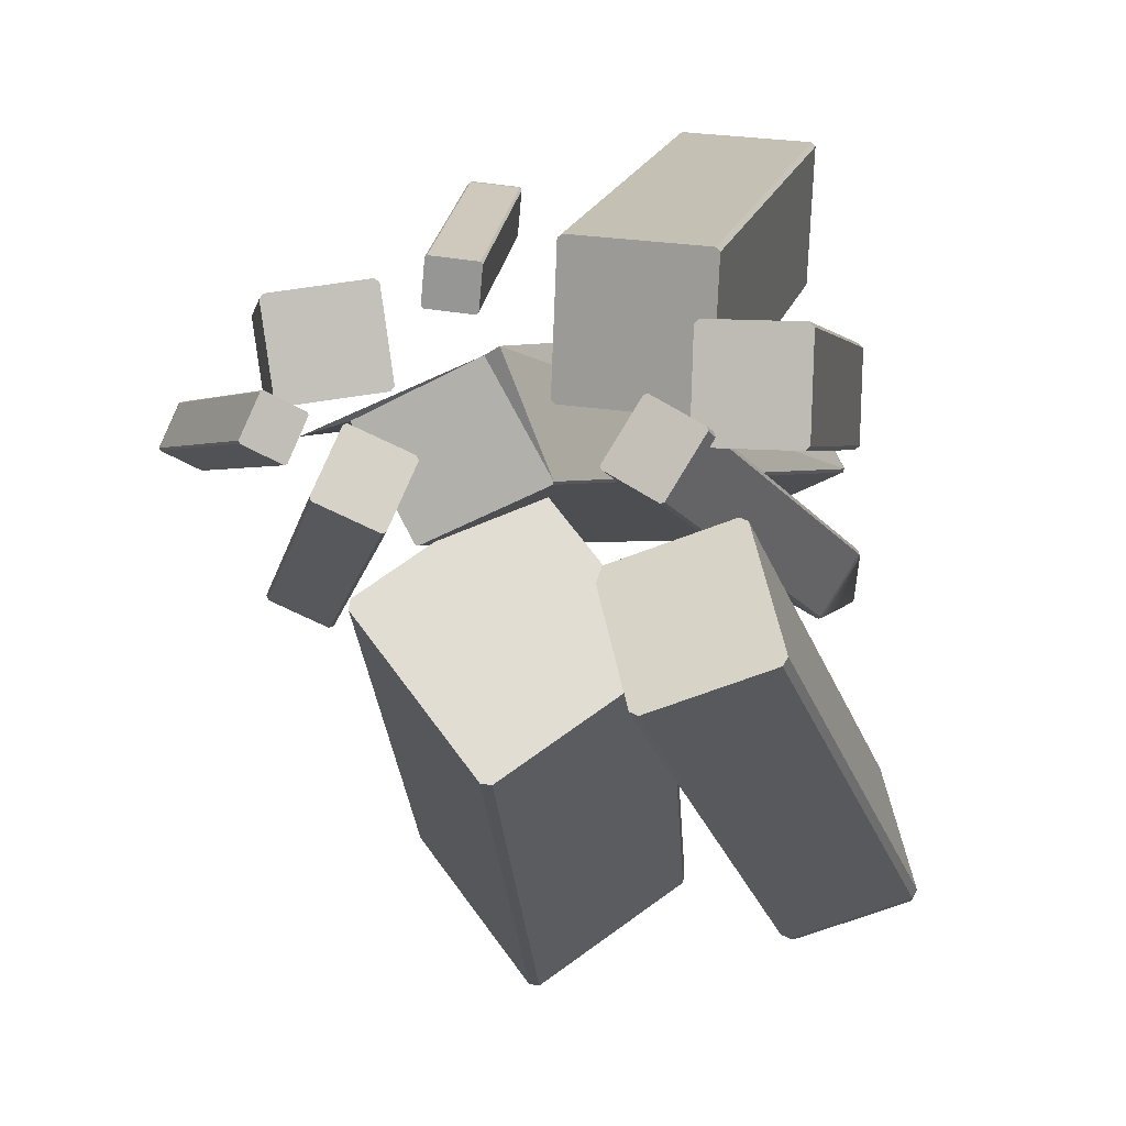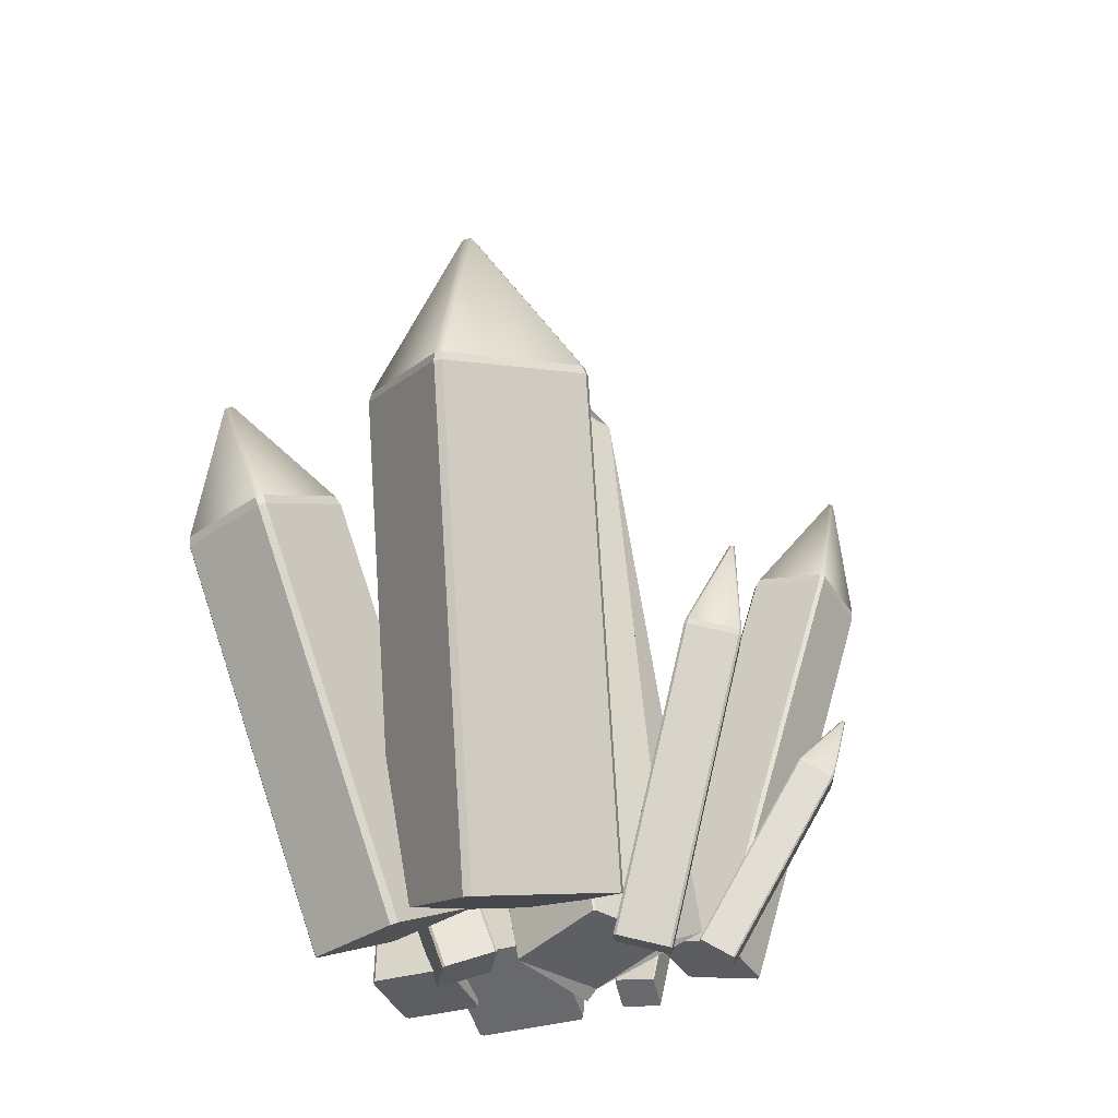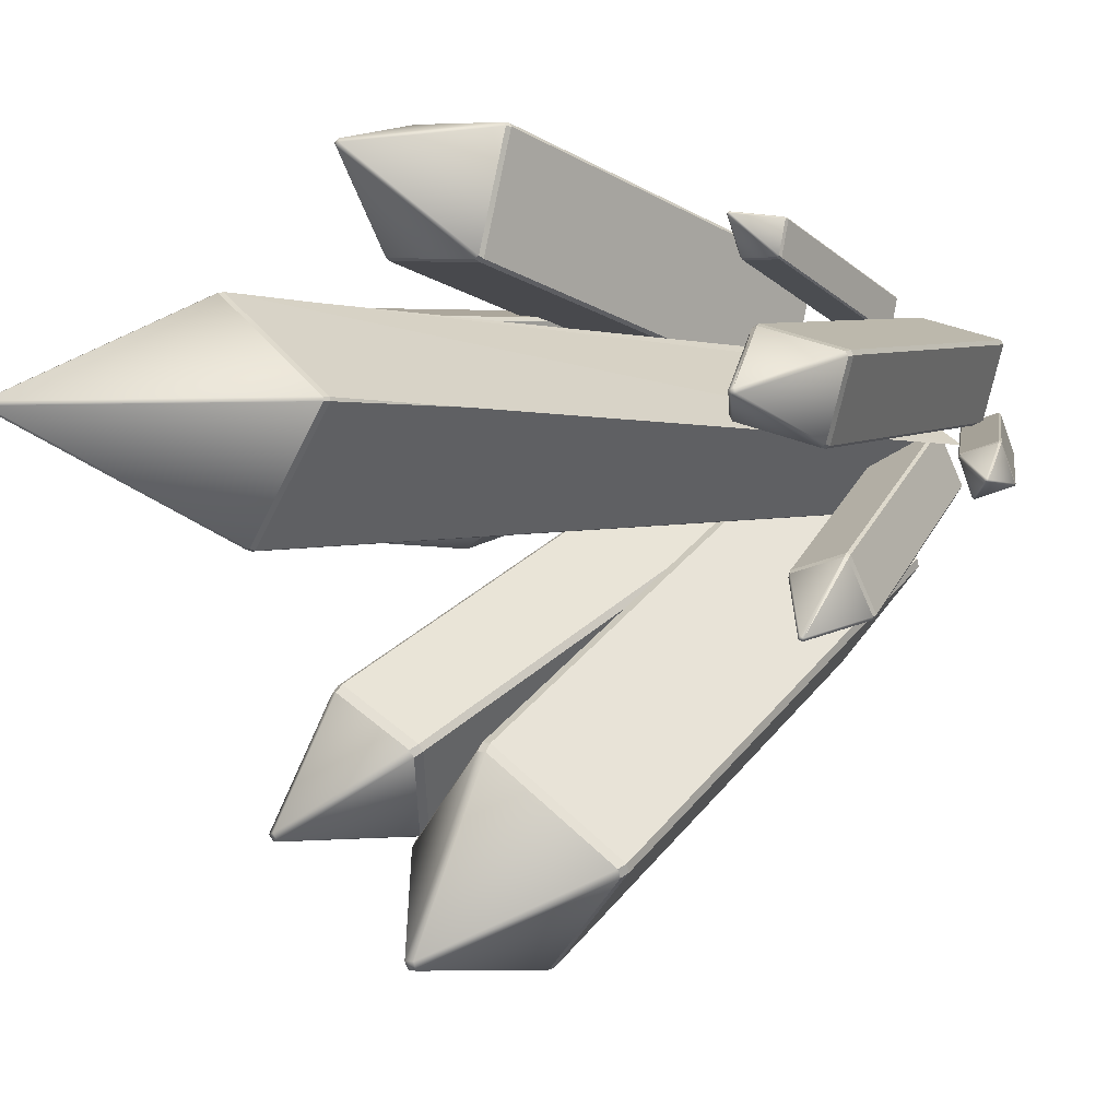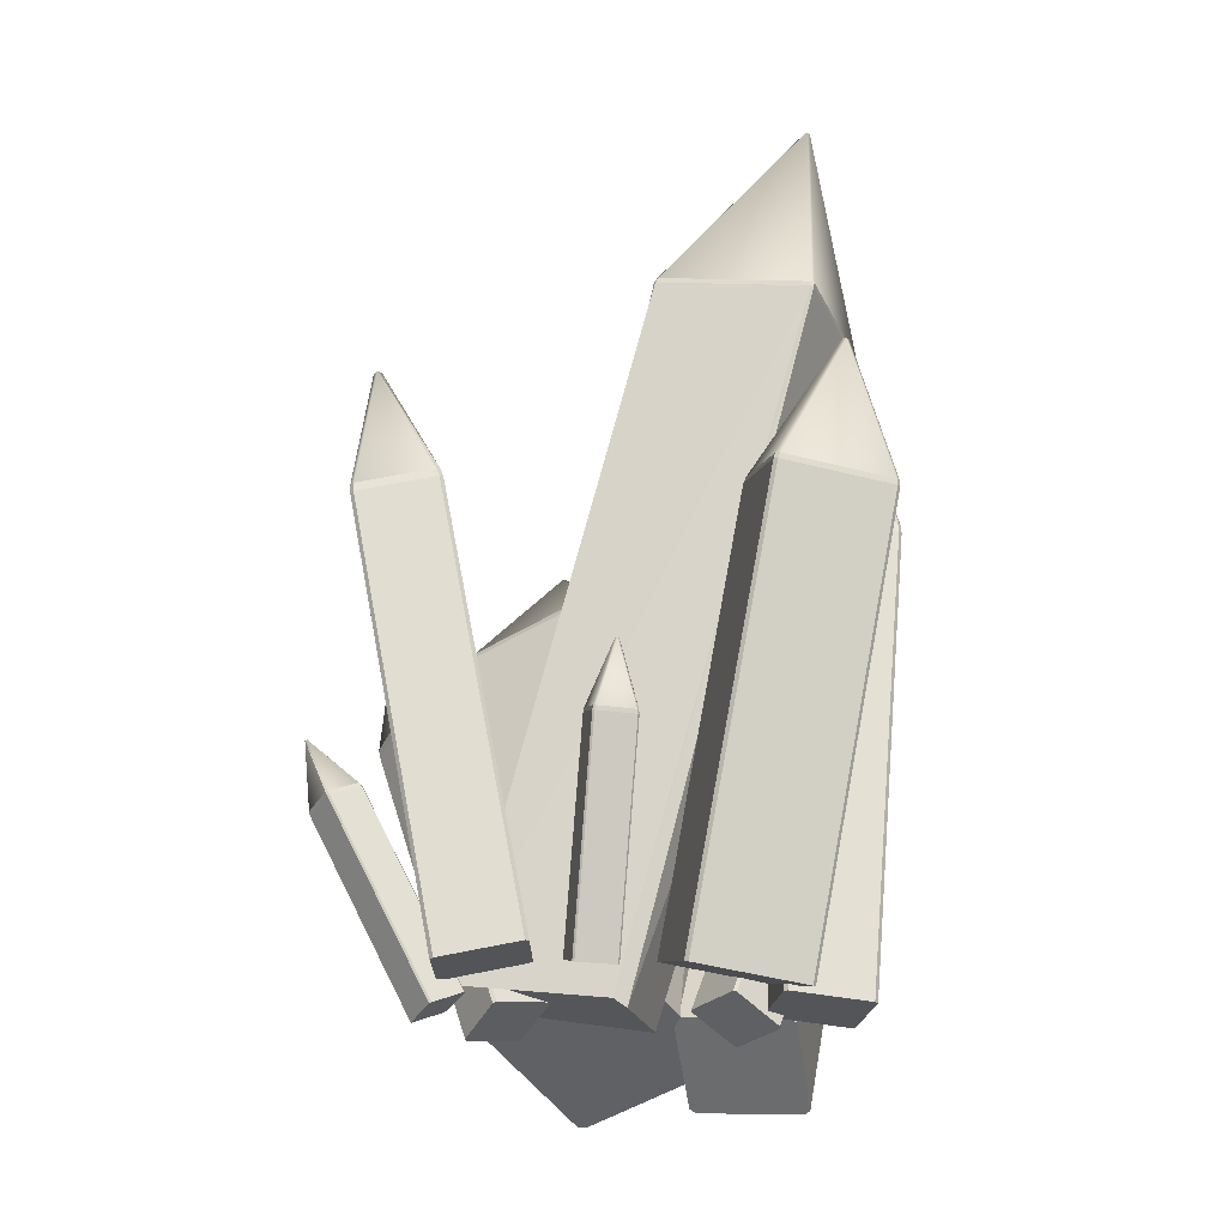
<metadata>
{"format":"obj","ext":"obj","renderer":"f3d","projection":"perspective","resolution":1024,"background":"white","views":[{"elev":-8.8,"azim":5.8,"up":"+Z"},{"elev":-26.2,"azim":-155.7,"up":"+Y"},{"elev":18.2,"azim":-143.3,"up":"+Z"},{"elev":-35.1,"azim":-6.0,"up":"+Y"}]}
</metadata>
<code>
o CrystalStage3_CrystalCrack.001
v -0.01881 0.006253 0.1677
v -0.02774 0.02996 0.1267
v -0.0253 0.029 0.1282
v -0.07816 0.02654 0.1355
v -0.07632 0.02771 0.1334
v -0.06922 0.002827 0.1765
v -0.02064 0.005086 0.1698
v -0.07166 0.003795 0.1749
v -0.01114 0.2438 0.3035
v -0.01763 0.2665 0.264
v -0.01813 0.2707 0.2675
v -0.01188 0.2488 0.3055
v -0.02073 0.2718 0.2659
v -0.02007 0.2675 0.2625
v -0.06945 0.2683 0.2746
v -0.0675 0.2696 0.2723
v -0.06866 0.2653 0.2692
v -0.07049 0.2641 0.2713
v -0.0606 0.2454 0.3142
v -0.0632 0.2464 0.3126
v -0.064 0.2413 0.3107
v -0.06156 0.2404 0.3123
v -0.01383 0.2476 0.3078
v -0.01297 0.2426 0.3056
v -0.03815 0.3259 0.331
v -0.04086 0.3265 0.3292
v -0.03876 0.328 0.3273
v -0.03608 0.3267 0.3286
v -0.1174 0.03459 0.1605
v -0.1101 0.05703 0.06329
v -0.1062 0.0568 0.06833
v -0.2138 0.03675 0.05051
v -0.2089 0.03861 0.04691
v -0.2211 0.01431 0.1477
v -0.1222 0.03274 0.1641
v -0.2249 0.01454 0.1426
v -0.2378 0.5775 0.2768
v -0.2267 0.5997 0.1847
v -0.2308 0.6096 0.1884
v -0.2415 0.5882 0.2771
v -0.2349 0.6099 0.1831
v -0.2305 0.6 0.1796
v -0.3353 0.5902 0.1711
v -0.3301 0.5921 0.1673
v -0.3294 0.5815 0.1632
v -0.3343 0.5797 0.1669
v -0.3419 0.5686 0.2651
v -0.346 0.5688 0.2598
v -0.3454 0.5575 0.259
v -0.3416 0.5572 0.264
v -0.2467 0.5863 0.2809
v -0.2427 0.5757 0.2804
v -0.3236 0.7444 0.2619
v -0.3277 0.7437 0.2566
v -0.3225 0.7464 0.2532
v -0.318 0.7455 0.2582
v -0.08693 0.06004 -0.07879
v -0.08385 0.05974 -0.07996
v -0.1451 0.04419 0.03366
v 0.04274 0.0245 -0.03228
v 0.04379 0.02365 -0.02955
v -0.01746 0.008102 0.08408
v -0.1924 0.04646 0.02066
v -0.0018 -0.005787 0.08903
v 0.02053 0.9425 0.2397
v 0.02394 0.9491 0.2409
v 0.02226 0.9504 0.2367
v 0.01898 0.9437 0.2357
v 0.109 0.9666 0.06868
v 0.2951 0.9148 0.1388
v 0.2967 0.9135 0.1428
v 0.2112 0.8902 0.3081
v 0.2066 0.8907 0.3098
v 0.1045 0.967 0.07041
v 0.295 0.9218 0.1409
v 0.1114 0.9729 0.0718
v 0.2123 0.8975 0.3082
v 0.2966 0.9204 0.1452
v 0.2075 0.898 0.3101
v 0.1066 0.9733 0.07361
v 0.2284 1.21 0.2597
v 0.2266 1.212 0.2556
v 0.2237 1.211 0.2614
v 0.2216 1.212 0.2571
v 0.3628 0.5302 -0.3798
v 0.362 0.543 -0.3823
v 0.3673 0.545 -0.3731
v 0.3678 0.532 -0.3711
v 0.07991 0.07826 -0.09874
v 0.07483 0.0764 -0.1074
v 0.2077 0.06393 -0.05793
v 0.1104 0.02417 -0.2371
v 0.119 0.02078 -0.2414
v 0.2519 0.00831 -0.1919
v 0.2163 0.06054 -0.06225
v 0.2468 0.006454 -0.2006
v 0.179 0.05987 0.0321
v 0.03604 0.07049 0.05559
v 0.03982 0.07199 0.05129
v 0.05317 0.001376 0.1928
v 0.04869 0.003596 0.1896
v 0.1961 -0.009238 0.1693
v 0.1835 0.05765 0.03526
v 0.1924 -0.01074 0.1736
v -0.1456 0.06024 -0.1275
v -0.1471 0.05745 -0.1382
v 0.009195 0.09599 -0.01508
v -0.02148 0.02162 -0.2996
v -0.01049 0.02171 -0.3012
v 0.1458 0.06025 -0.1781
v 0.02018 0.09607 -0.01665
v 0.1443 0.05746 -0.1888
v -0.04367 0.9055 -0.3681
v -0.04463 0.9034 -0.3797
v -0.1722 0.7146 -0.3078
v -0.1707 0.7175 -0.2965
v -0.02087 0.7521 -0.1876
v -0.03214 0.9063 -0.3706
v -0.009244 0.7522 -0.1894
v 0.1123 0.7176 -0.3457
v -0.03303 0.9025 -0.3818
v 0.1108 0.7146 -0.3569
v -0.03906 0.68 -0.4658
v -0.05069 0.6799 -0.4641
v 0.2263 0.5479 -0.4163
v 0.2305 0.5603 -0.4168
v 0.2396 0.5567 -0.4214
v 0.235 0.5445 -0.4206
v 0.1959 0.602 -0.278
v 0.2018 0.6123 -0.2834
v 0.1964 0.6103 -0.2927
v 0.1908 0.6001 -0.2867
v 0.3216 0.7252 -0.3814
v 0.3165 0.7221 -0.3906
v 0.3078 0.7267 -0.3858
v 0.3125 0.728 -0.376
v 0.3241 0.5986 -0.2443
v 0.3333 0.595 -0.249
v 0.3323 0.5843 -0.2415
v 0.3236 0.5877 -0.2372
v 0.114 0.5771 0.3011
v 0.1177 0.5786 0.2968
v 0.2614 0.5642 0.2807
v 0.2569 0.5664 0.2776
v 0.1266 0.5102 0.4351
v 0.1289 0.5173 0.4364
v 0.1165 0.5826 0.3056
v 0.1311 0.508 0.4382
v 0.2703 0.4958 0.4191
v 0.2695 0.5031 0.4211
v 0.1336 0.5149 0.4398
v 0.2741 0.4973 0.4148
v 0.2611 0.57 0.2856
v 0.2735 0.5047 0.4165
v 0.1205 0.5842 0.301
v 0.2564 0.5723 0.2823
v -0.01963 0.7422 -0.1809
v -0.1744 0.7065 -0.2933
v 0.2225 0.6951 0.434
v 0.2187 0.6928 0.4385
v 0.2142 0.6958 0.4352
v 0.2179 0.697 0.4302
v -0.05031 0.6679 -0.4654
v -0.03932 0.668 -0.467
v 0.1154 0.7037 -0.3545
v 0.1169 0.7065 -0.3439
v -0.1759 0.7037 -0.3039
v -0.008645 0.7423 -0.1824
v -0.1441 0.02476 0.0277
v -0.08091 0.04109 -0.004433
v -0.0826 0.04092 -0.000149
v -0.1121 0.02633 -0.0738
v -0.108 0.02768 -0.07213
v -0.1753 0.01 -0.04167
v -0.1482 0.02341 0.02603
v -0.1736 0.01017 -0.04595
v -0.262 0.4198 -0.00334
v -0.2004 0.436 -0.03119
v -0.2043 0.4432 -0.03235
v -0.2636 0.4276 -0.005524
v -0.2025 0.4434 -0.0369
v -0.1987 0.4362 -0.03547
v -0.233 0.429 -0.1039
v -0.2287 0.4305 -0.1021
v -0.2259 0.4228 -0.1032
v -0.23 0.4214 -0.1048
v -0.294 0.4133 -0.0725
v -0.2922 0.4135 -0.07704
v -0.2915 0.4052 -0.07699
v -0.2932 0.4051 -0.07271
v -0.2679 0.4262 -0.00732
v -0.266 0.4185 -0.005008
v -0.2851 0.5412 -0.06232
v -0.2833 0.5407 -0.06691
v -0.2793 0.5428 -0.06493
v -0.2806 0.5421 -0.06024
v 0.1391 0.02134 -0.05165
v 0.08369 0.04543 -0.01105
v 0.08452 0.04456 -0.0155
v 0.1274 0.03923 0.05262
v 0.1231 0.04054 0.05157
v 0.1828 0.01514 0.01202
v 0.1434 0.02004 -0.05059
v 0.1819 0.01601 0.01647
v 0.27 0.41 -0.1037
v 0.2155 0.4332 -0.06754
v 0.2197 0.4403 -0.06823
v 0.2722 0.418 -0.103
v 0.2188 0.4413 -0.06351
v 0.2147 0.4341 -0.06309
v 0.2613 0.4351 -0.002081
v 0.2568 0.4365 -0.003229
v 0.2541 0.4292 -0.000468
v 0.2584 0.4279 0.000588
v 0.3147 0.4119 -0.04162
v 0.3138 0.4128 -0.0369
v 0.3129 0.4047 -0.03556
v 0.3137 0.4038 -0.04001
v 0.2767 0.4166 -0.1019
v 0.2743 0.4087 -0.1026
v 0.307 0.5373 -0.06924
v 0.3062 0.5375 -0.06437
v 0.3019 0.5395 -0.06584
v 0.3023 0.538 -0.07054
v 0.2683 0.02877 -0.005149
v 0.1652 0.03417 0.006234
v 0.1696 0.03479 0.001366
v 0.1757 0.01258 0.1142
v 0.1708 0.01376 0.11
v 0.2788 0.007184 0.1028
v 0.2732 0.02759 -0.000893
v 0.2744 0.00657 0.1077
v 0.3109 0.6069 0.1063
v 0.2121 0.6129 0.1128
v 0.2149 0.6237 0.1165
v 0.31 0.6179 0.1102
v 0.2103 0.6231 0.1217
v 0.2078 0.6123 0.1177
v 0.2208 0.6022 0.2261
v 0.2157 0.6035 0.2216
v 0.2134 0.5919 0.2214
v 0.2182 0.5907 0.2257
v 0.3205 0.5971 0.2146
v 0.3159 0.5964 0.2198
v 0.317 0.5847 0.2192
v 0.3214 0.5853 0.2143
v 0.3151 0.6167 0.1148
v 0.3158 0.6057 0.1106
v 0.2823 0.7761 0.1999
v 0.2778 0.7745 0.2052
v 0.273 0.7767 0.2005
v 0.2773 0.7765 0.1949
v -0.2181 0.006253 0.056
v -0.1807 0.02996 0.03702
v -0.1816 0.029 0.03977
v -0.2019 0.02654 -0.009537
v -0.1994 0.02771 -0.008305
v -0.2393 0.002827 0.009442
v -0.2206 0.005086 0.05477
v -0.2385 0.003795 0.006688
v -0.3475 0.2438 0.09767
v -0.311 0.2665 0.08144
v -0.3145 0.2707 0.08184
v -0.3497 0.2488 0.09746
v -0.3136 0.2718 0.07892
v -0.3101 0.2675 0.07869
v -0.3343 0.2683 0.03396
v -0.3316 0.2696 0.03528
v -0.3289 0.2653 0.03336
v -0.3314 0.2641 0.03213
v -0.3704 0.2454 0.05251
v -0.3695 0.2464 0.04958
v -0.3679 0.2413 0.04836
v -0.3688 0.2404 0.05111
v -0.3524 0.2476 0.09615
v -0.3501 0.2426 0.09644
v -0.381 0.3259 0.07846
v -0.38 0.3265 0.07541
v -0.3775 0.328 0.07694
v -0.3781 0.3267 0.07987
f 57 58 59
f 58 60 61
f 58 61 62
f 58 62 59
f 62 63 59
f 61 64 62
f 65 66 67
f 67 68 65
f 60 58 69
f 69 70 60
f 64 61 71
f 71 72 64
f 63 62 73
f 73 65 63
f 57 59 68
f 68 74 57
f 61 60 70
f 70 71 61
f 62 64 72
f 72 73 62
f 74 69 58
f 58 57 74
f 59 63 65
f 65 68 59
f 75 70 69
f 69 76 75
f 77 72 71
f 71 78 77
f 66 65 73
f 73 79 66
f 80 74 68
f 68 67 80
f 77 78 81
f 82 81 78
f 78 75 82
f 75 76 82
f 83 81 82
f 82 84 83
f 84 82 76
f 76 80 84
f 80 67 84
f 83 84 67
f 67 66 83
f 66 79 83
f 81 83 79
f 79 77 81
f 72 77 79
f 79 73 72
f 70 75 78
f 78 71 70
f 74 80 76
f 76 69 74
f 1 2 3
f 4 5 2
f 6 4 2
f 1 6 2
f 1 7 6
f 6 8 4
f 9 10 11
f 11 12 9
f 13 11 10
f 10 14 13
f 15 16 17
f 17 18 15
f 19 20 21
f 21 22 19
f 12 23 24
f 24 9 12
f 14 2 5
f 5 17 14
f 18 4 8
f 8 21 18
f 22 6 7
f 7 24 22
f 9 1 3
f 3 10 9
f 25 19 23
f 19 25 26
f 27 26 25
f 25 28 27
f 26 20 19
f 26 15 20
f 15 26 27
f 27 16 15
f 27 13 16
f 13 27 28
f 28 11 13
f 28 12 11
f 12 28 25
f 25 23 12
f 17 5 4
f 4 18 17
f 21 8 6
f 6 22 21
f 2 14 10
f 10 3 2
f 24 7 1
f 1 9 24
f 14 17 16
f 16 13 14
f 18 21 20
f 20 15 18
f 22 24 23
f 23 19 22
f 29 30 31
f 32 33 30
f 34 32 30
f 29 34 30
f 29 35 34
f 34 36 32
f 37 38 39
f 39 40 37
f 41 39 38
f 38 42 41
f 43 44 45
f 45 46 43
f 47 48 49
f 49 50 47
f 40 51 52
f 52 37 40
f 42 30 33
f 33 45 42
f 46 32 36
f 36 49 46
f 50 34 35
f 35 52 50
f 37 29 31
f 31 38 37
f 53 47 51
f 47 53 54
f 55 54 53
f 53 56 55
f 54 48 47
f 54 43 48
f 43 54 55
f 55 44 43
f 55 41 44
f 41 55 56
f 56 39 41
f 56 40 39
f 40 56 53
f 53 51 40
f 45 33 32
f 32 46 45
f 49 36 34
f 34 50 49
f 30 42 38
f 38 31 30
f 52 35 29
f 29 37 52
f 42 45 44
f 44 41 42
f 46 49 48
f 48 43 46
f 50 52 51
f 51 47 50
f 85 86 87
f 87 88 85
f 89 90 91
f 90 92 93
f 90 93 94
f 90 94 91
f 94 95 91
f 93 96 94
f 97 98 99
f 100 101 98
f 102 100 98
f 97 102 98
f 97 103 102
f 102 104 100
f 105 106 107
f 106 108 109
f 106 109 110
f 106 110 107
f 110 111 107
f 109 112 110
f 113 114 115
f 115 116 113
f 116 117 113
f 118 113 117
f 117 119 118
f 119 120 118
f 121 118 120
f 120 122 121
f 122 123 121
f 114 121 123
f 123 124 114
f 124 115 114
f 118 121 114
f 114 113 118
f 125 126 127
f 127 128 125
f 129 130 131
f 131 132 129
f 133 134 135
f 135 136 133
f 136 135 131
f 131 130 136
f 130 137 136
f 133 136 137
f 137 138 133
f 138 87 133
f 134 133 87
f 87 86 134
f 86 127 134
f 135 134 127
f 127 126 135
f 126 131 135
f 139 138 137
f 137 140 139
f 92 90 132
f 132 125 92
f 96 93 128
f 128 85 96
f 95 94 88
f 88 139 95
f 89 91 140
f 140 129 89
f 98 141 142
f 142 99 98
f 143 103 97
f 97 144 143
f 141 145 146
f 146 147 141
f 148 149 150
f 150 151 148
f 152 143 153
f 153 154 152
f 144 142 155
f 155 156 144
f 147 155 142
f 142 141 147
f 151 146 145
f 145 148 151
f 154 150 149
f 149 152 154
f 156 153 143
f 143 144 156
f 141 98 101
f 101 145 141
f 148 100 104
f 104 149 148
f 152 102 103
f 103 143 152
f 144 97 99
f 99 142 144
f 105 107 157
f 157 158 105
f 159 154 153
f 154 159 160
f 161 160 159
f 159 162 161
f 160 150 154
f 160 151 150
f 151 160 161
f 161 146 151
f 161 147 146
f 147 161 162
f 162 155 147
f 162 156 155
f 156 162 159
f 159 153 156
f 145 101 100
f 100 148 145
f 149 104 102
f 102 152 149
f 109 108 163
f 163 164 109
f 110 112 165
f 165 166 110
f 158 167 106
f 106 105 158
f 107 111 168
f 168 157 107
f 124 163 167
f 167 115 124
f 122 165 164
f 164 123 122
f 119 168 166
f 166 120 119
f 116 158 157
f 157 117 116
f 158 116 115
f 115 167 158
f 163 124 123
f 123 164 163
f 165 122 120
f 120 166 165
f 168 119 117
f 117 157 168
f 108 106 167
f 167 163 108
f 112 109 164
f 164 165 112
f 166 168 111
f 111 110 166
f 130 129 140
f 140 137 130
f 138 139 88
f 88 87 138
f 86 85 128
f 128 127 86
f 126 125 132
f 132 131 126
f 91 95 139
f 139 140 91
f 129 132 90
f 90 89 129
f 94 96 85
f 85 88 94
f 93 92 125
f 125 128 93
f 169 170 171
f 172 173 170
f 174 172 170
f 169 174 170
f 169 175 174
f 174 176 172
f 177 178 179
f 179 180 177
f 181 179 178
f 178 182 181
f 183 184 185
f 185 186 183
f 187 188 189
f 189 190 187
f 180 191 192
f 192 177 180
f 182 170 173
f 173 185 182
f 186 172 176
f 176 189 186
f 190 174 175
f 175 192 190
f 177 169 171
f 171 178 177
f 193 187 191
f 187 193 194
f 195 194 193
f 193 196 195
f 194 188 187
f 194 183 188
f 183 194 195
f 195 184 183
f 195 181 184
f 181 195 196
f 196 179 181
f 196 180 179
f 180 196 193
f 193 191 180
f 185 173 172
f 172 186 185
f 189 176 174
f 174 190 189
f 170 182 178
f 178 171 170
f 192 175 169
f 169 177 192
f 182 185 184
f 184 181 182
f 186 189 188
f 188 183 186
f 190 192 191
f 191 187 190
f 197 198 199
f 200 201 198
f 202 200 198
f 197 202 198
f 197 203 202
f 202 204 200
f 205 206 207
f 207 208 205
f 209 207 206
f 206 210 209
f 211 212 213
f 213 214 211
f 215 216 217
f 217 218 215
f 208 219 220
f 220 205 208
f 210 198 201
f 201 213 210
f 214 200 204
f 204 217 214
f 218 202 203
f 203 220 218
f 205 197 199
f 199 206 205
f 221 215 219
f 215 221 222
f 223 222 221
f 221 224 223
f 222 216 215
f 222 211 216
f 211 222 223
f 223 212 211
f 223 209 212
f 209 223 224
f 224 207 209
f 224 208 207
f 208 224 221
f 221 219 208
f 213 201 200
f 200 214 213
f 217 204 202
f 202 218 217
f 198 210 206
f 206 199 198
f 220 203 197
f 197 205 220
f 210 213 212
f 212 209 210
f 214 217 216
f 216 211 214
f 218 220 219
f 219 215 218
f 225 226 227
f 228 229 226
f 230 228 226
f 225 230 226
f 225 231 230
f 230 232 228
f 233 234 235
f 235 236 233
f 237 235 234
f 234 238 237
f 239 240 241
f 241 242 239
f 243 244 245
f 245 246 243
f 236 247 248
f 248 233 236
f 238 226 229
f 229 241 238
f 242 228 232
f 232 245 242
f 246 230 231
f 231 248 246
f 233 225 227
f 227 234 233
f 249 243 247
f 243 249 250
f 251 250 249
f 249 252 251
f 250 244 243
f 250 239 244
f 239 250 251
f 251 240 239
f 251 237 240
f 237 251 252
f 252 235 237
f 252 236 235
f 236 252 249
f 249 247 236
f 241 229 228
f 228 242 241
f 245 232 230
f 230 246 245
f 226 238 234
f 234 227 226
f 248 231 225
f 225 233 248
f 238 241 240
f 240 237 238
f 242 245 244
f 244 239 242
f 246 248 247
f 247 243 246
f 253 254 255
f 256 257 254
f 258 256 254
f 253 258 254
f 253 259 258
f 258 260 256
f 261 262 263
f 263 264 261
f 265 263 262
f 262 266 265
f 267 268 269
f 269 270 267
f 271 272 273
f 273 274 271
f 264 275 276
f 276 261 264
f 266 254 257
f 257 269 266
f 270 256 260
f 260 273 270
f 274 258 259
f 259 276 274
f 261 253 255
f 255 262 261
f 277 271 275
f 271 277 278
f 279 278 277
f 277 280 279
f 278 272 271
f 278 267 272
f 267 278 279
f 279 268 267
f 279 265 268
f 265 279 280
f 280 263 265
f 280 264 263
f 264 280 277
f 277 275 264
f 269 257 256
f 256 270 269
f 273 260 258
f 258 274 273
f 254 266 262
f 262 255 254
f 276 259 253
f 253 261 276
f 266 269 268
f 268 265 266
f 270 273 272
f 272 267 270
f 274 276 275
f 275 271 274

</code>
